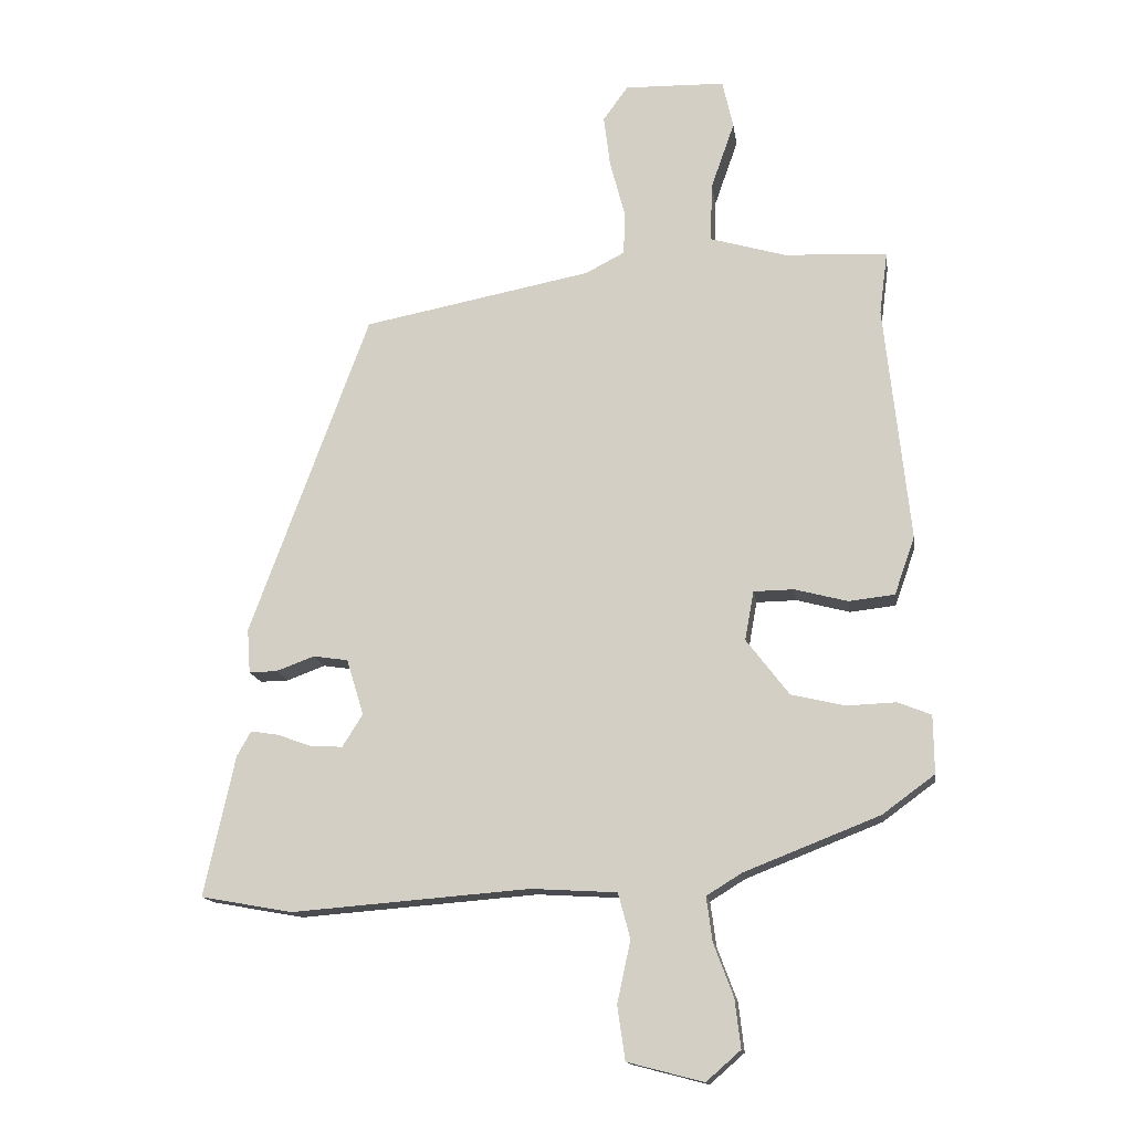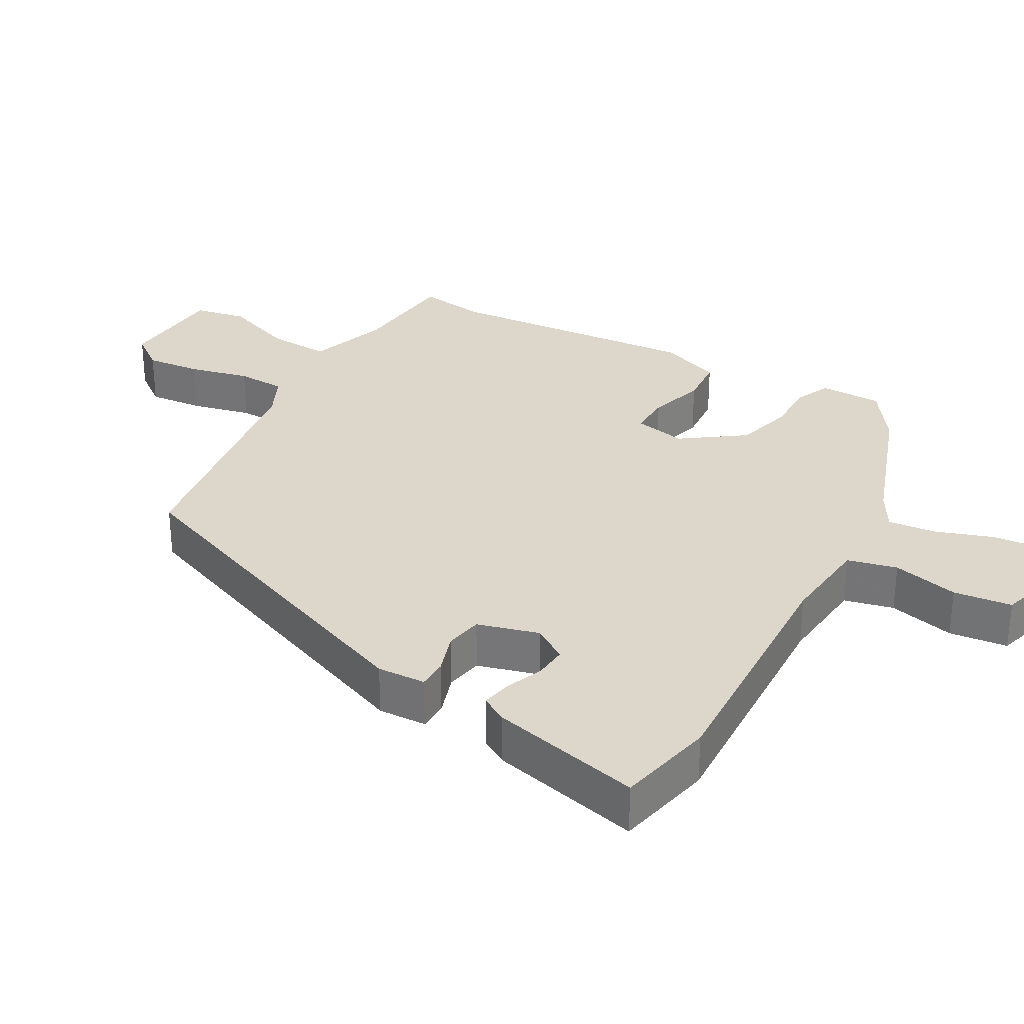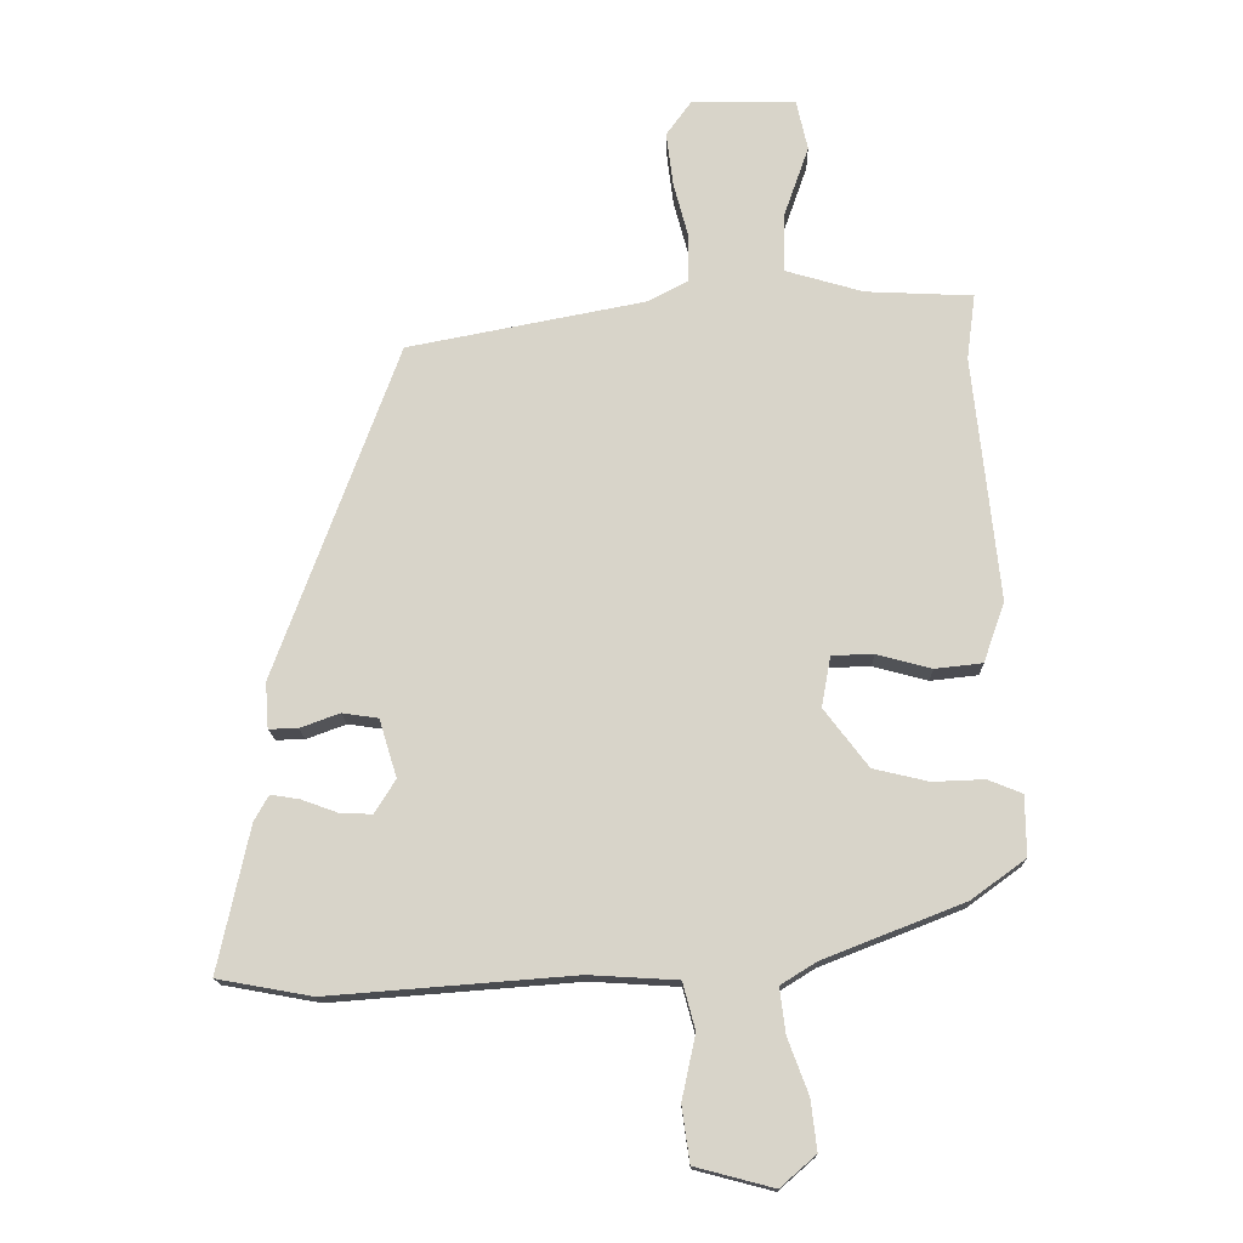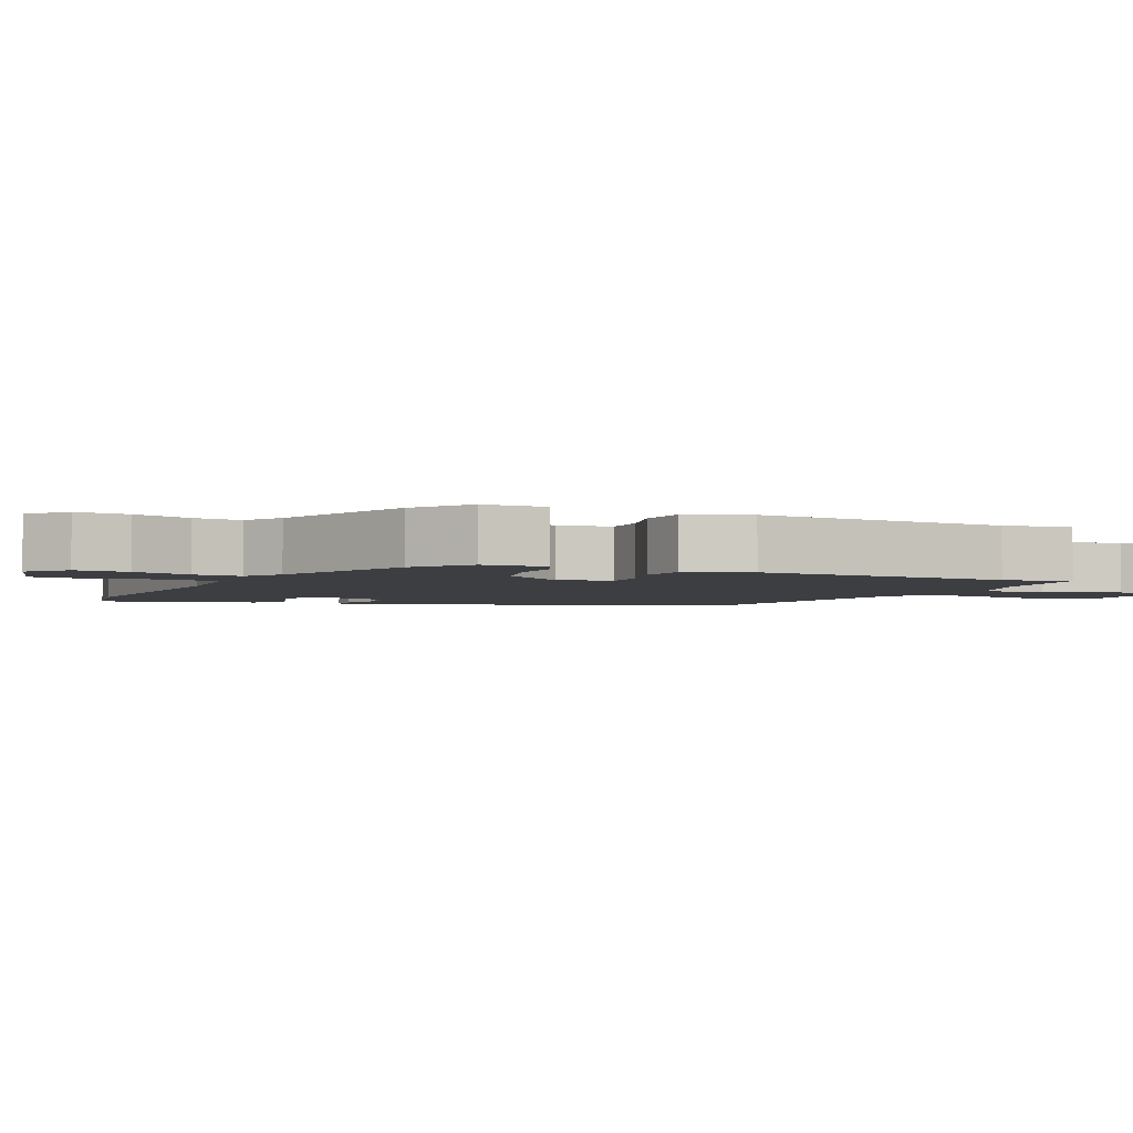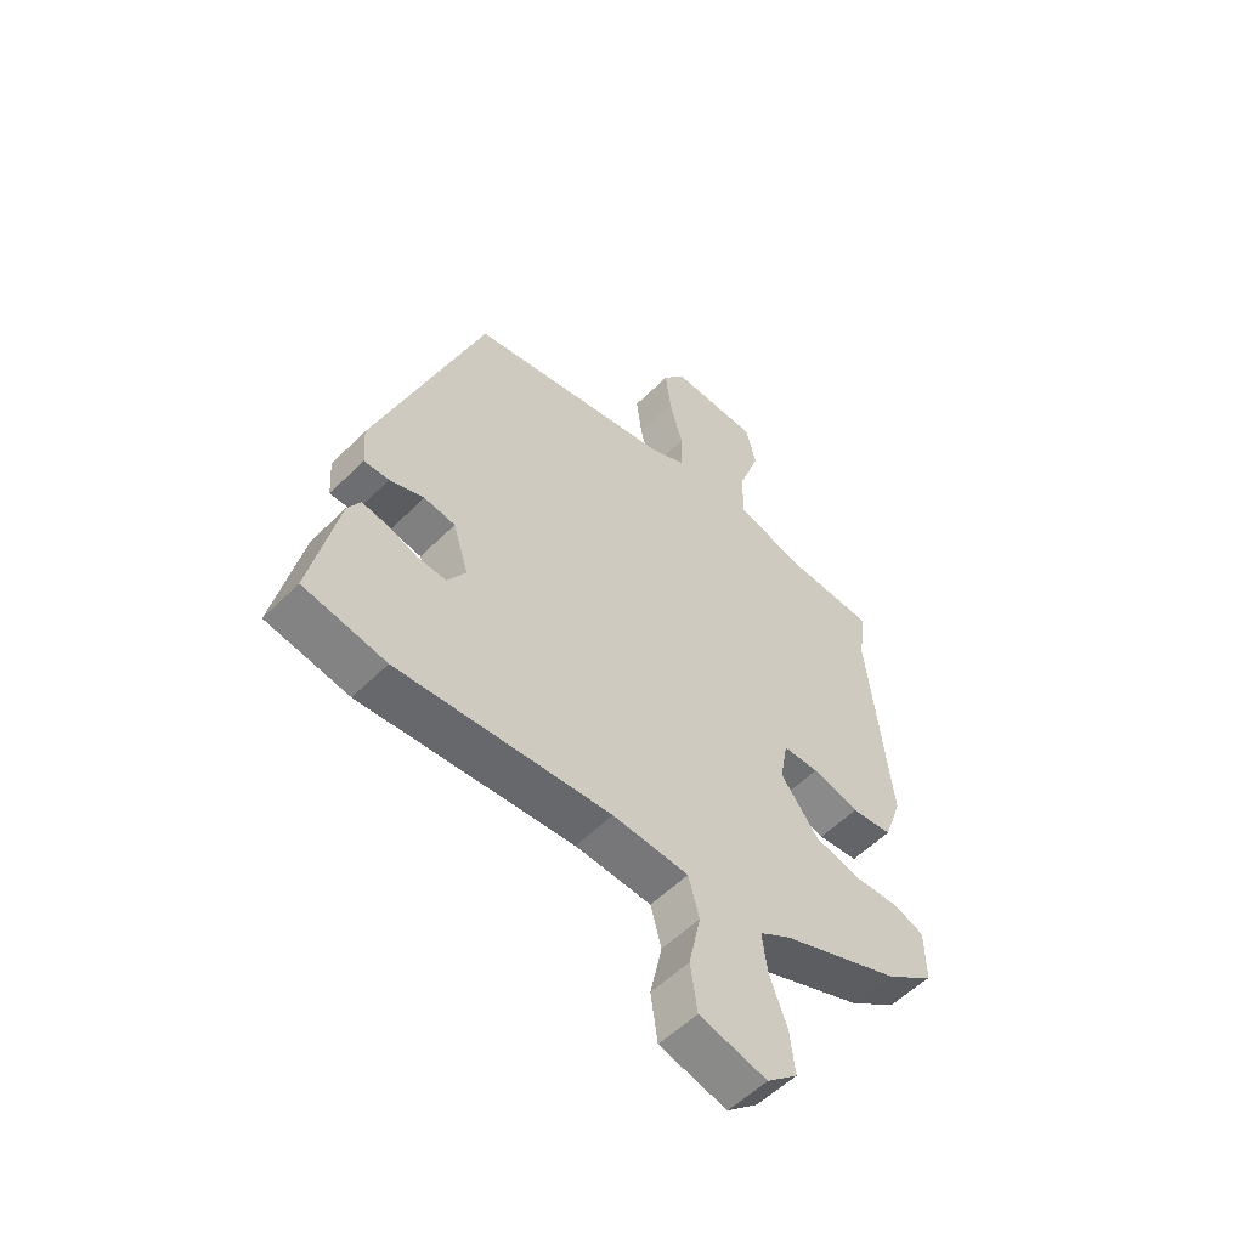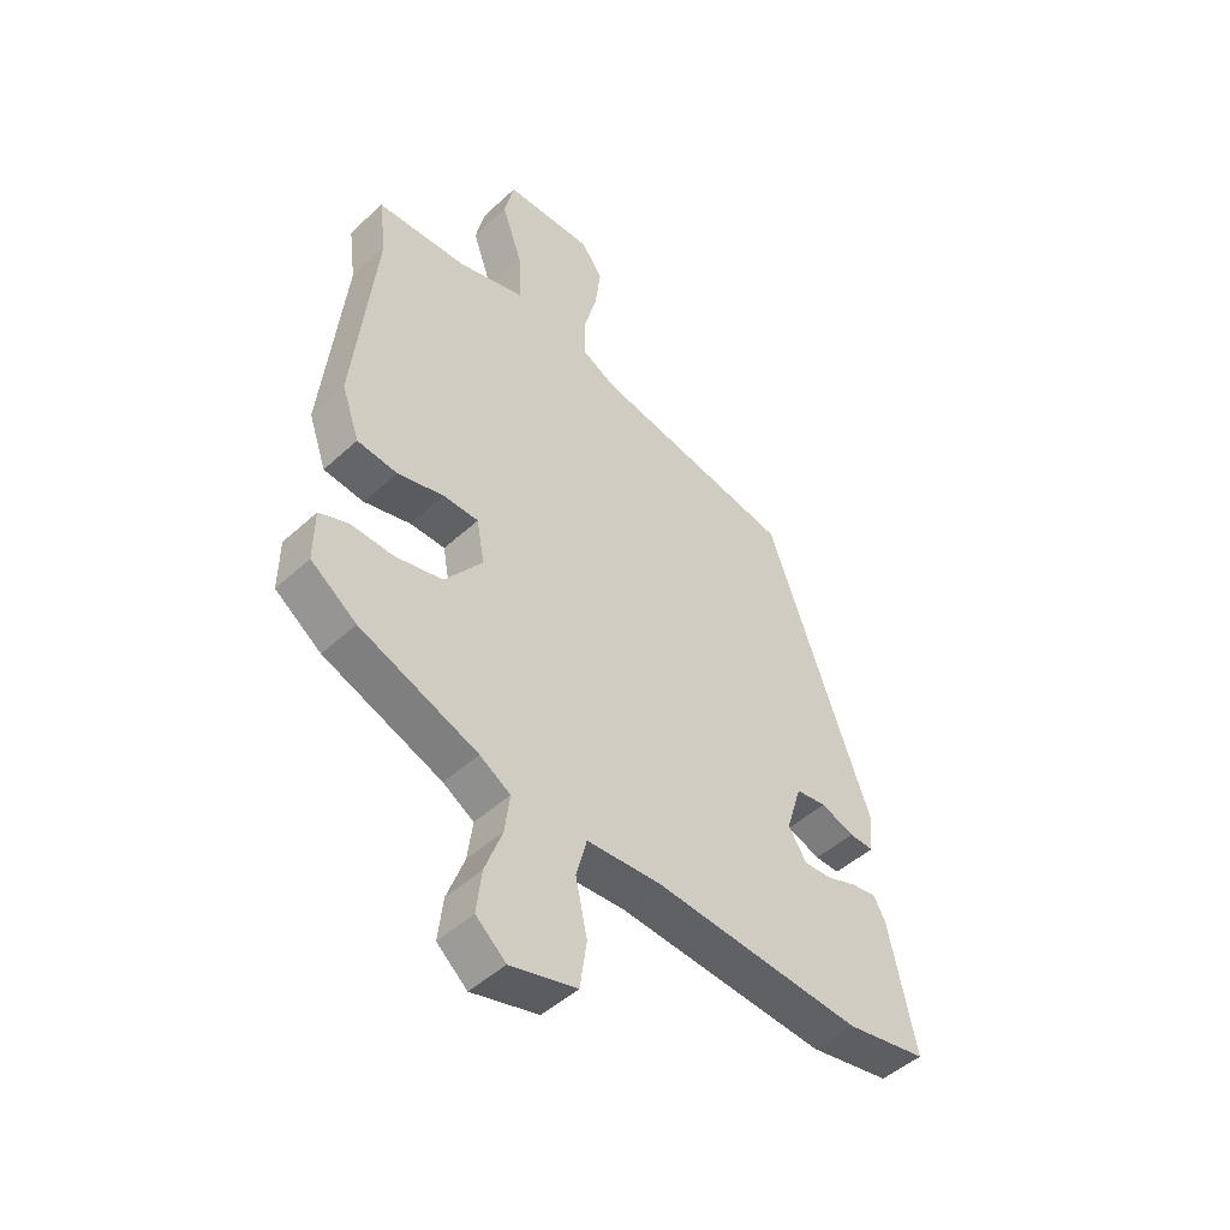
<metadata>
{"format":"obj","ext":"obj","renderer":"f3d","projection":"perspective","resolution":1024,"background":"white","views":[{"elev":-15.0,"azim":-171.6,"up":"+Z"},{"elev":30.4,"azim":121.2,"up":"+Y"},{"elev":-15.4,"azim":-178.4,"up":"+Z"},{"elev":-3.2,"azim":-113.3,"up":"+Y"},{"elev":-55.2,"azim":136.3,"up":"+Z"},{"elev":-47.6,"azim":-44.2,"up":"+Z"}]}
</metadata>
<code>
v -0.49 0.07 0.424
v -0.503 0.07 0.523
v -0.341 0.07 0.531
v -0.222 0.07 0.566
v -0.225 0.07 0.658
v -0.262 0.07 0.764
v -0.245 0.07 0.84
v -0.087 0.07 0.844
v -0.048 0.07 0.79
v -0.058 0.07 0.709
v -0.081 0.07 0.622
v -0.08 0.07 0.551
v -0.018 0.07 0.519
v 0.342 0.07 0.45
v 0.529 0.07 -0.059
v 0.524 0.07 -0.129
v 0.48 0.07 -0.128
v 0.42 0.07 -0.106
v 0.365 0.07 -0.114
v 0.338 0.07 -0.202
v 0.37 0.07 -0.253
v 0.419 0.07 -0.251
v 0.474 0.07 -0.231
v 0.518 0.07 -0.224
v 0.54 0.07 -0.263
v 0.588 0.07 -0.484
v 0.444 0.07 -0.51
v 0.07 0.07 -0.481
v -0.064 0.07 -0.489
v -0.083 0.07 -0.56
v -0.062 0.07 -0.657
v -0.074 0.07 -0.741
v -0.193 0.07 -0.772
v -0.247 0.07 -0.725
v -0.238 0.07 -0.649
v -0.207 0.07 -0.566
v -0.198 0.07 -0.497
v -0.253 0.07 -0.463
v -0.465 0.07 -0.38
v -0.547 0.07 -0.32
v -0.546 0.07 -0.229
v -0.494 0.07 -0.208
v -0.416 0.07 -0.211
v -0.332 0.07 -0.191
v -0.265 0.07 -0.103
v -0.279 0.07 -0.026
v -0.342 0.07 -0.025
v -0.425 0.07 -0.047
v -0.497 0.07 -0.039
v -0.529 0.07 0.052
v -0.49 0 0.424
v -0.503 0 0.523
v -0.341 0 0.531
v -0.222 0 0.566
v -0.225 0 0.658
v -0.262 0 0.764
v -0.245 0 0.84
v -0.087 0 0.844
v -0.048 0 0.79
v -0.058 0 0.709
v -0.081 0 0.622
v -0.08 0 0.551
v -0.018 0 0.519
v 0.342 0 0.45
v 0.529 0 -0.059
v 0.524 0 -0.129
v 0.48 0 -0.128
v 0.42 0 -0.106
v 0.365 0 -0.114
v 0.338 0 -0.202
v 0.37 0 -0.253
v 0.419 0 -0.251
v 0.474 0 -0.231
v 0.518 0 -0.224
v 0.54 0 -0.263
v 0.588 0 -0.484
v 0.444 0 -0.51
v 0.07 0 -0.481
v -0.064 0 -0.489
v -0.083 0 -0.56
v -0.062 0 -0.657
v -0.074 0 -0.741
v -0.193 0 -0.772
v -0.247 0 -0.725
v -0.238 0 -0.649
v -0.207 0 -0.566
v -0.198 0 -0.497
v -0.253 0 -0.463
v -0.465 0 -0.38
v -0.547 0 -0.32
v -0.546 0 -0.229
v -0.494 0 -0.208
v -0.416 0 -0.211
v -0.332 0 -0.191
v -0.265 0 -0.103
v -0.279 0 -0.026
v -0.342 0 -0.025
v -0.425 0 -0.047
v -0.497 0 -0.039
v -0.529 0 0.052
f 49 50 1
f 48 49 1
f 47 48 1
f 1 2 3
f 47 1 3
f 46 47 3
f 45 46 3 4
f 41 42 43
f 40 41 43
f 39 40 43
f 38 39 43
f 37 38 43 44
f 34 35 36
f 33 34 36
f 32 33 36
f 31 32 36
f 30 31 36
f 29 30 36 37
f 37 44 45
f 29 37 45
f 28 29 45
f 26 27 28
f 25 26 28
f 24 25 28
f 23 24 28
f 22 23 28
f 16 17 18
f 15 16 18
f 14 15 18
f 13 14 18
f 12 13 18 19
f 9 10 11
f 8 9 11
f 7 8 11
f 6 7 11
f 5 6 11
f 4 5 11 12
f 12 19 20
f 4 12 20
f 45 4 20
f 21 22 28
f 20 21 28 45
f 51 100 99
f 51 99 98
f 51 98 97
f 53 52 51
f 53 51 97
f 53 97 96
f 54 53 96 95
f 93 92 91
f 93 91 90
f 93 90 89
f 93 89 88
f 94 93 88 87
f 86 85 84
f 86 84 83
f 86 83 82
f 86 82 81
f 86 81 80
f 87 86 80 79
f 95 94 87
f 95 87 79
f 95 79 78
f 78 77 76
f 78 76 75
f 78 75 74
f 78 74 73
f 78 73 72
f 68 67 66
f 68 66 65
f 68 65 64
f 68 64 63
f 69 68 63 62
f 61 60 59
f 61 59 58
f 61 58 57
f 61 57 56
f 61 56 55
f 62 61 55 54
f 70 69 62
f 70 62 54
f 70 54 95
f 78 72 71
f 95 78 71 70
f 1 51 52 2
f 2 52 53 3
f 3 53 54 4
f 4 54 55 5
f 5 55 56 6
f 6 56 57 7
f 7 57 58 8
f 8 58 59 9
f 9 59 60 10
f 10 60 61 11
f 11 61 62 12
f 12 62 63 13
f 13 63 64 14
f 14 64 65 15
f 15 65 66 16
f 16 66 67 17
f 17 67 68 18
f 18 68 69 19
f 19 69 70 20
f 20 70 71 21
f 21 71 72 22
f 22 72 73 23
f 23 73 74 24
f 24 74 75 25
f 25 75 76 26
f 26 76 77 27
f 27 77 78 28
f 28 78 79 29
f 29 79 80 30
f 30 80 81 31
f 31 81 82 32
f 32 82 83 33
f 33 83 84 34
f 34 84 85 35
f 35 85 86 36
f 36 86 87 37
f 37 87 88 38
f 38 88 89 39
f 39 89 90 40
f 40 90 91 41
f 41 91 92 42
f 42 92 93 43
f 43 93 94 44
f 44 94 95 45
f 45 95 96 46
f 46 96 97 47
f 47 97 98 48
f 48 98 99 49
f 49 99 100 50
f 50 100 51 1

</code>
